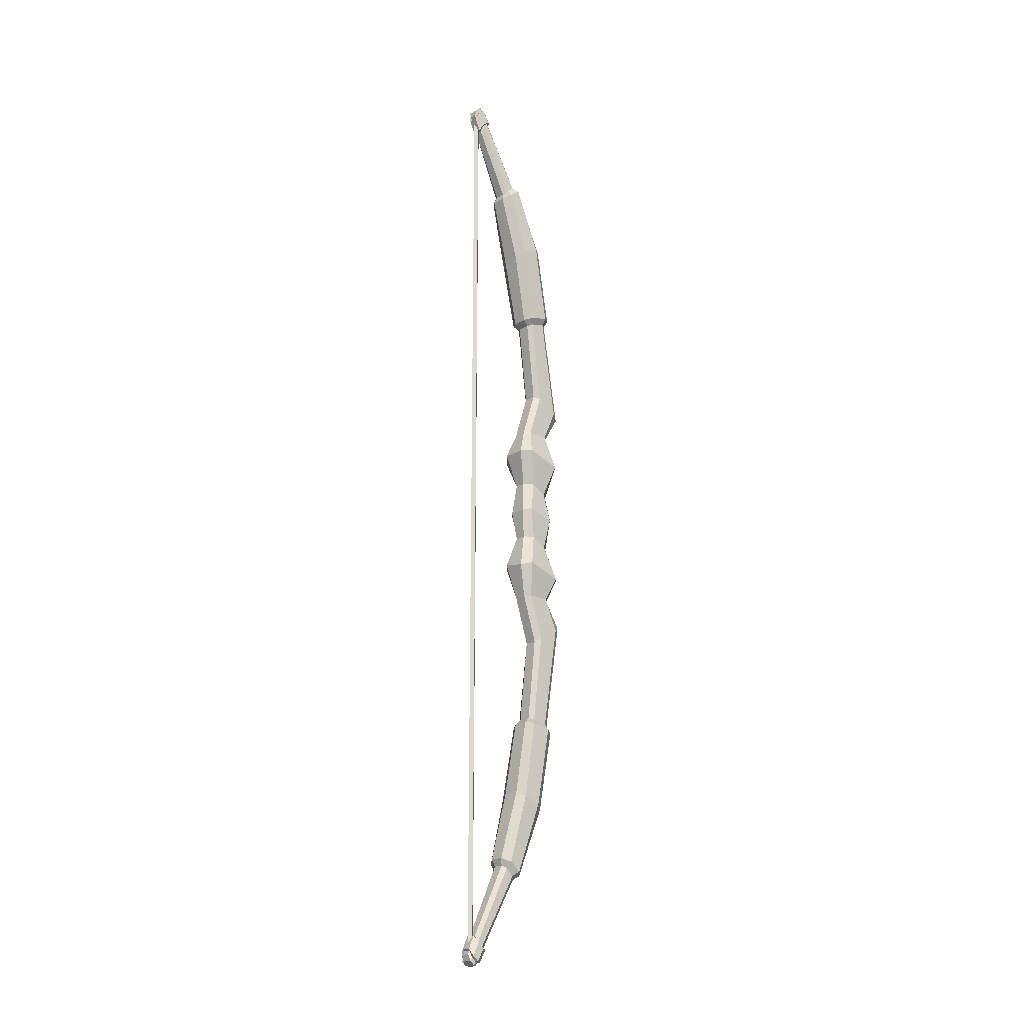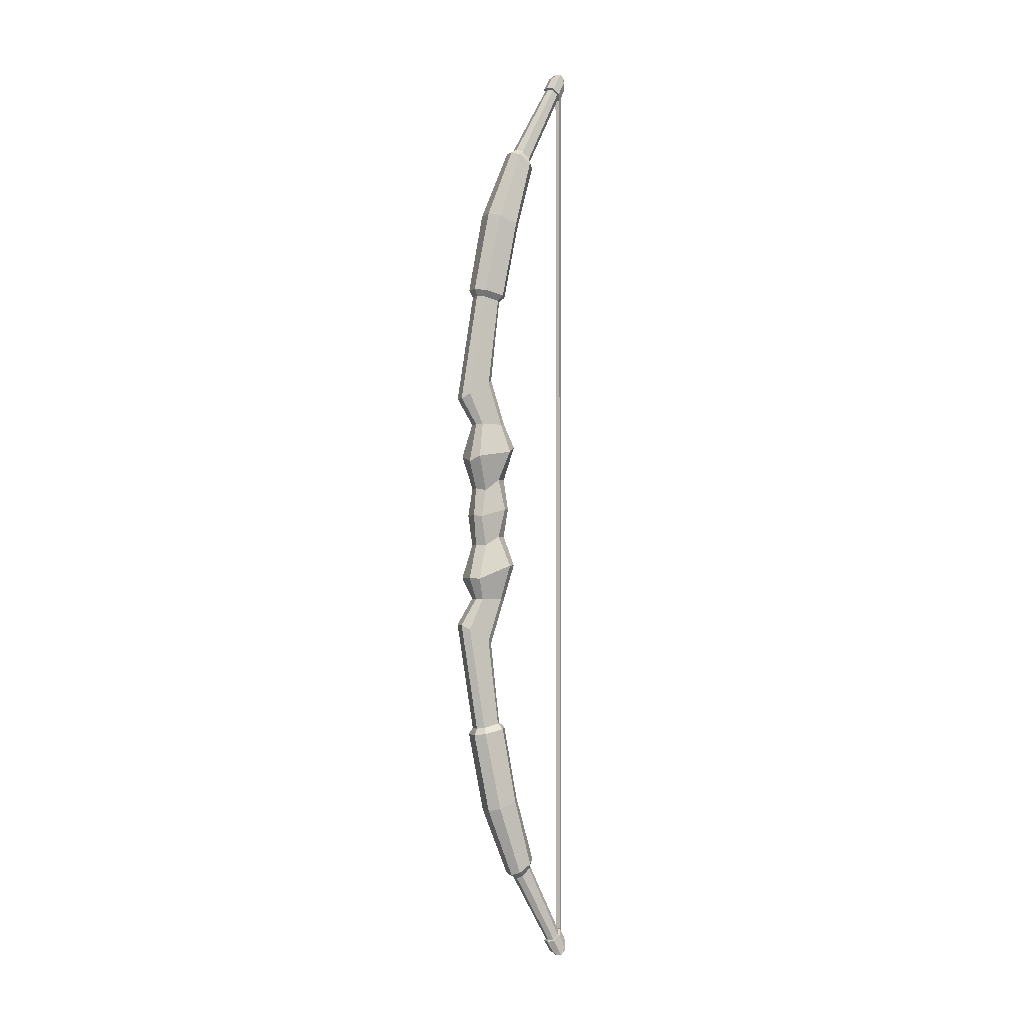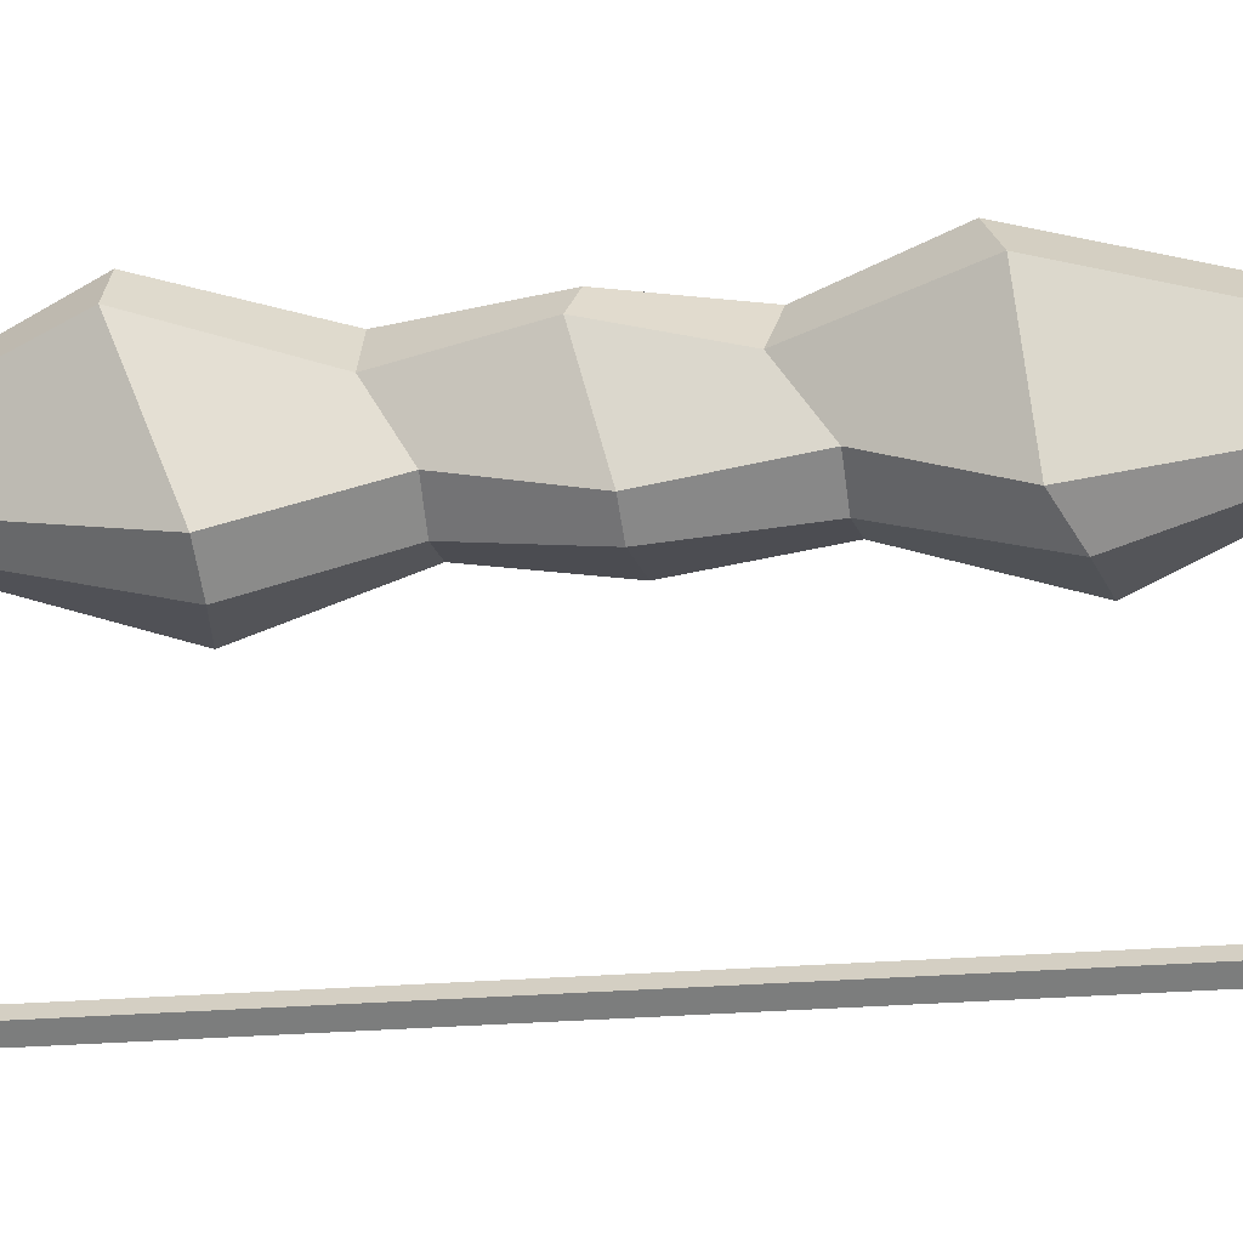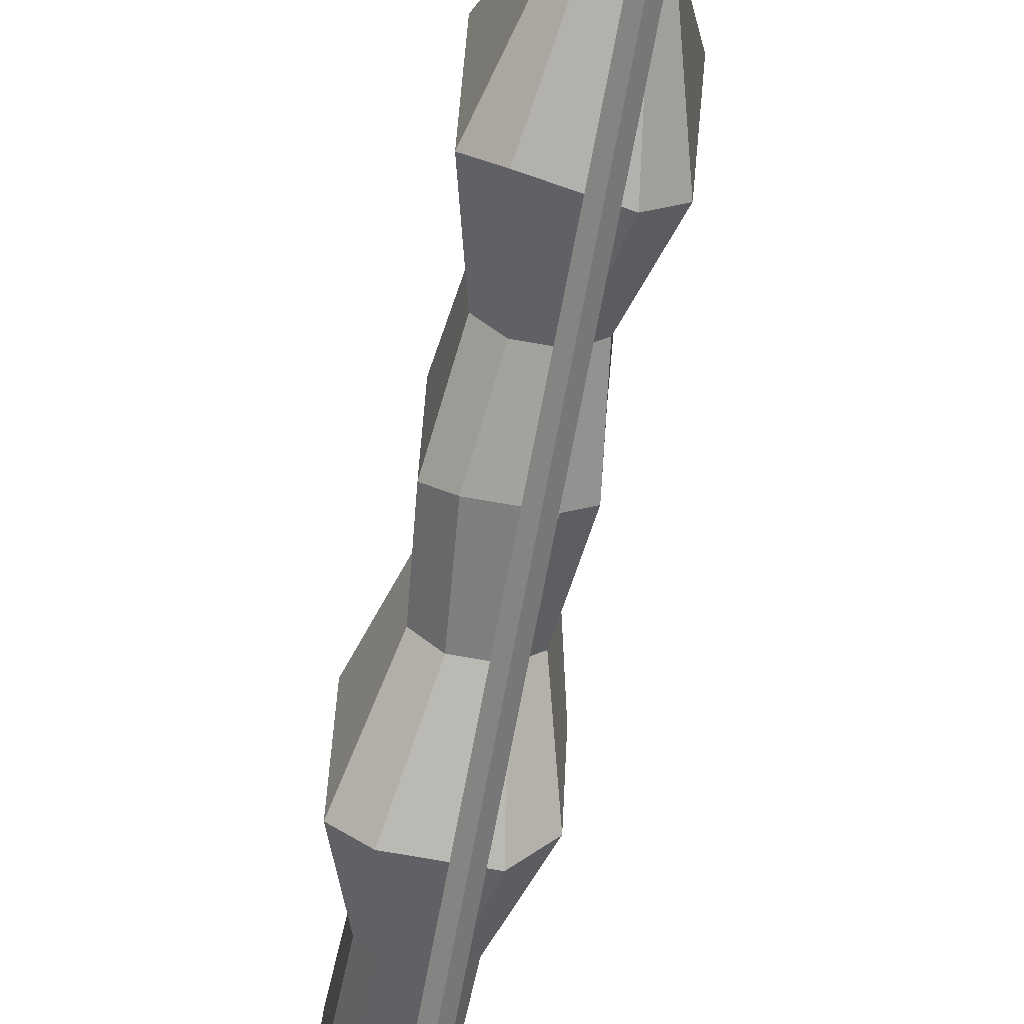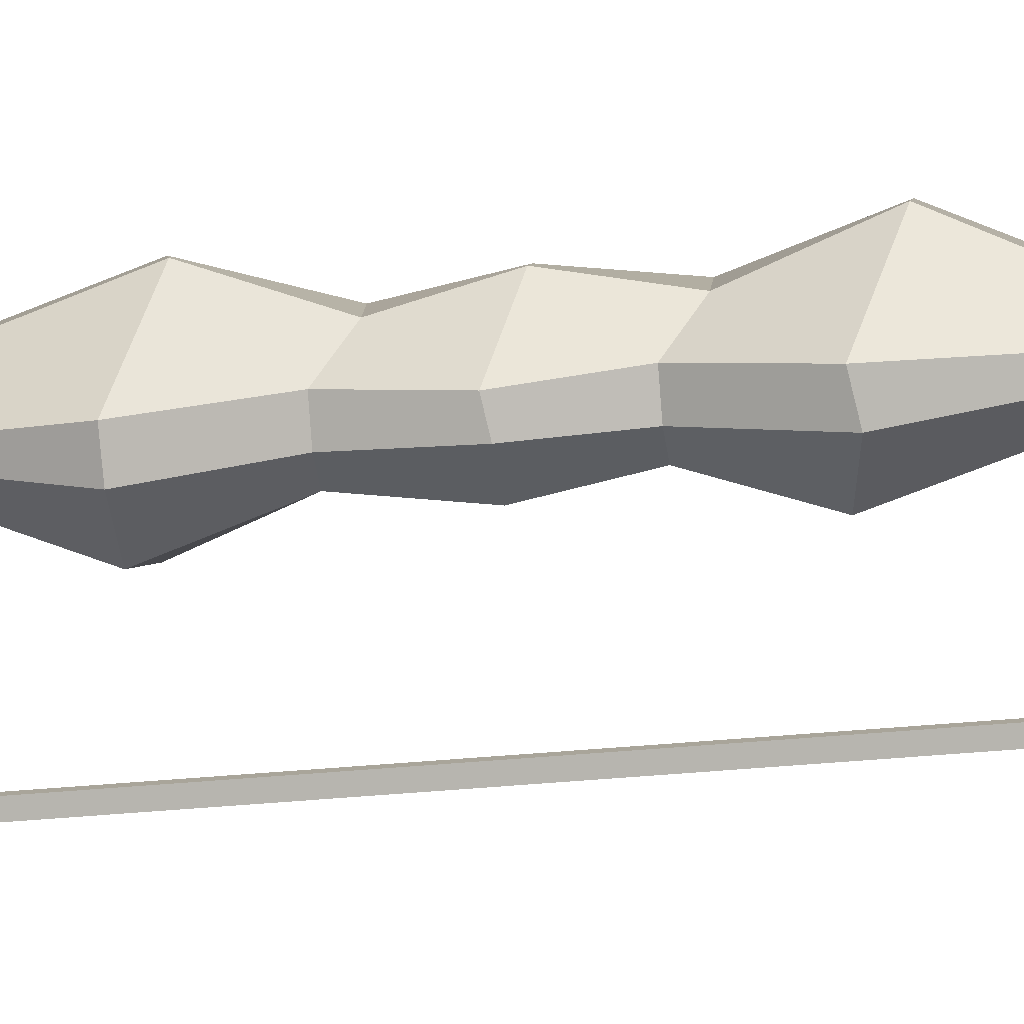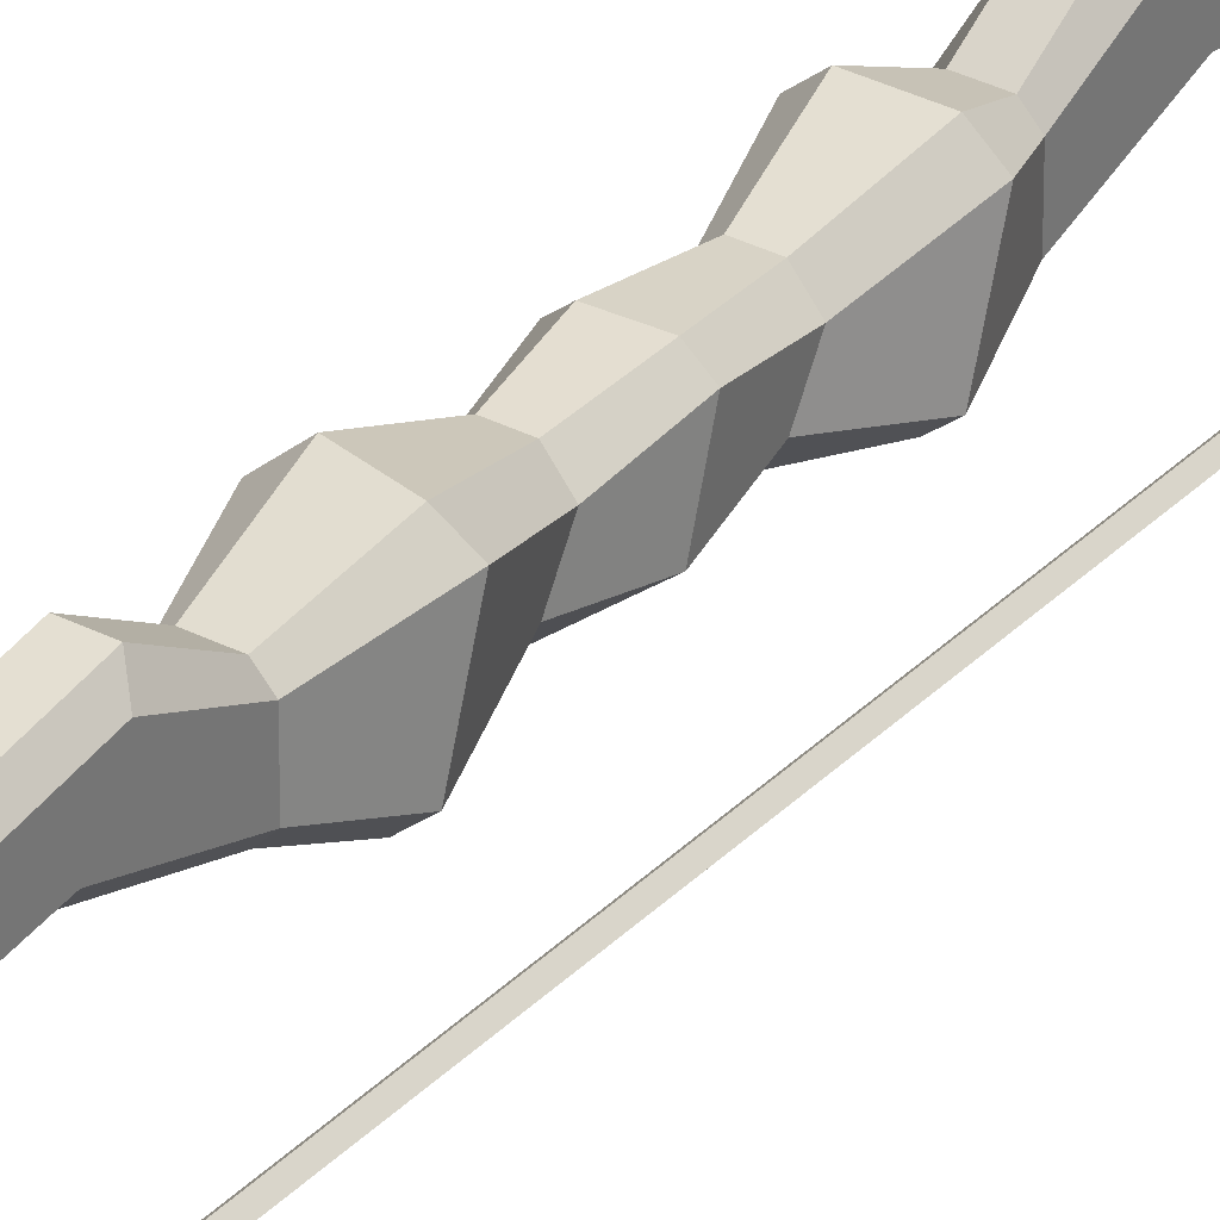
<metadata>
{"format":"obj","ext":"obj","renderer":"f3d","projection":"perspective","resolution":1024,"background":"white","views":[{"elev":-19.6,"azim":-131.7,"up":"+Y"},{"elev":-1.4,"azim":68.4,"up":"+Y"},{"elev":-15.7,"azim":101.2,"up":"+Z"},{"elev":-65.7,"azim":-10.4,"up":"+Z"},{"elev":-37.2,"azim":-83.0,"up":"+Z"},{"elev":32.7,"azim":-144.2,"up":"+Z"}]}
</metadata>
<code>
v -0.4769 -70.49 -12.33
v 0 -70.49 -11.85
v -0.4769 70.49 -12.33
v -0 70.49 -11.85
v -0 70.49 -12.8
v 0.4769 70.49 -12.33
v 0 -70.49 -12.8
v 0.4769 -70.49 -12.33
v 1.318 0.3556 -2.916
v -1.319 0.3556 -2.916
v -2.393 0.5537 -1.996
v -2.389 -0.6965 1.97
v -1.323 -0.6965 2.89
v 1.314 -0.5787 2.89
v 2.379 -0.775 1.97
v 2.377 0.3556 -1.996
v 1.678 -8.618 -3.792
v -1.751 -9.215 -3.792
v -3.124 -8.943 -2.594
v -3.1 -10.69 2.568
v -1.713 -10.69 3.766
v 1.719 -10.69 3.766
v 3.107 -10.69 2.568
v 3.083 -8.665 -2.594
v 1.719 8.013 3.766
v -1.713 8.838 3.766
v -3.1 8.566 2.568
v -3.121 10.31 -2.594
v -1.748 10.31 -3.792
v 1.684 10.31 -3.792
v 3.084 9.577 -2.594
v 3.107 8.838 2.568
v 0.8273 3.702 2.369
v -0.8302 3.702 2.369
v -0.848 5.072 -2.395
v 0.8095 5.072 -2.395
v 1.861 5.072 -1.122
v 1.865 3.426 1.096
v -1.868 3.702 1.096
v -1.872 5.072 -1.122
v -0.8484 -3.999 -2.395
v 0.8091 -3.999 -2.395
v -1.872 -3.999 -1.122
v -1.867 -5.369 1.096
v -0.8297 -5.369 2.369
v 0.8278 -5.369 2.369
v 1.865 -5.369 1.096
v 1.86 -3.999 -1.122
v -1.705 13.98 1.564
v 1.705 13.98 1.564
v 1.705 13.98 -1.59
v -1.705 13.98 -1.59
v -0.9428 13.98 2.381
v 0.9428 13.98 2.381
v 0.9428 13.98 -2.407
v -0.9428 13.98 -2.407
v -1.705 -13.98 -1.59
v 1.705 -13.98 -1.59
v 1.705 -13.98 1.564
v -1.705 -13.98 1.564
v 0.9428 -13.98 2.381
v -0.9428 -13.98 2.381
v -0.9428 -13.98 -2.407
v 0.9428 -13.98 -2.407
v -1.705 18.81 3.704
v 1.705 18.81 3.704
v 1.705 20.64 0.5412
v -1.705 20.64 0.5412
v -0.9428 18.1 4.849
v 0.9428 18.1 4.849
v 0.9428 21.12 -0.1661
v -0.9428 21.12 -0.1661
v -1.705 -20.64 0.5412
v 1.705 -20.64 0.5412
v 1.705 -18.81 3.704
v -1.705 -18.81 3.704
v 0.9428 -18.1 4.849
v -0.9428 -18.1 4.849
v -0.9428 -21.12 -0.1661
v 0.9428 -21.12 -0.1661
v -1.705 34.5 1.247
v 1.705 34.5 1.247
v 1.705 33.91 -1.053
v -1.705 33.91 -1.053
v -0.9428 34.65 2.253
v 0.9428 34.65 2.253
v 0.9428 33.76 -1.537
v -0.9428 33.76 -1.537
v -1.705 -33.91 -1.053
v 1.705 -33.91 -1.053
v 1.705 -34.5 1.247
v -1.705 -34.5 1.247
v 0.9428 -34.65 2.253
v -0.9428 -34.65 2.253
v -0.9428 -33.76 -1.537
v 0.9428 -33.76 -1.537
v -1.51 58.47 -5.406
v 1.51 58.47 -5.406
v 1.522 57.36 -6.518
v -1.522 57.36 -6.518
v -0.7709 58.91 -4.683
v 0.7709 58.91 -4.683
v 0.7588 56.98 -6.912
v -0.7588 56.98 -6.912
v -1.522 -57.36 -6.518
v 1.522 -57.36 -6.518
v 1.51 -58.47 -5.406
v -1.51 -58.47 -5.406
v 0.7709 -58.91 -4.683
v -0.7709 -58.91 -4.683
v -0.7588 -56.98 -6.912
v 0.7588 -56.98 -6.912
v -0.9264 71.82 -12.33
v 0.9264 71.82 -12.33
v 0.9207 71.2 -12.98
v -0.9207 71.2 -12.98
v -0.5175 71.87 -11.68
v 0.5175 71.87 -11.68
v 0.5264 70.25 -13.16
v -0.5264 70.25 -13.16
v -0.9207 -71.2 -12.98
v 0.9207 -71.2 -12.98
v 0.9264 -71.82 -12.33
v -0.9264 -71.82 -12.33
v 0.5175 -71.87 -11.68
v -0.5175 -71.87 -11.68
v -0.5264 -70.25 -13.16
v 0.5264 -70.25 -13.16
v 0.5729 67.59 -11.91
v -0.5729 67.59 -11.91
v -1.041 68.43 -11.69
v -1.043 69.15 -10.94
v -0.5682 69.28 -10.28
v 0.5682 69.28 -10.28
v 1.043 69.15 -10.94
v 1.041 68.43 -11.69
v 0.5276 71.35 -11.4
v -0.5276 71.35 -11.4
v -0.9498 71.29 -12.05
v -0.9448 70.65 -12.72
v -0.5357 69.72 -12.91
v 0.5357 69.72 -12.91
v 0.9448 70.65 -12.72
v 0.9498 71.29 -12.05
v 0.5682 -69.28 -10.28
v -0.5682 -69.28 -10.28
v -1.043 -69.15 -10.94
v -1.041 -68.43 -11.69
v -0.5729 -67.59 -11.91
v 0.5729 -67.59 -11.91
v 1.041 -68.43 -11.69
v 1.043 -69.15 -10.94
v 0.5357 -69.72 -12.91
v -0.5357 -69.72 -12.91
v -0.9448 -70.65 -12.72
v -0.9498 -71.29 -12.05
v -0.5276 -71.35 -11.4
v 0.5276 -71.35 -11.4
v 0.9498 -71.29 -12.05
v 0.9448 -70.65 -12.72
v 1.405 69.31 -10.9
v 1.397 68.49 -11.86
v 1.309 70.48 -12.79
v 1.321 71.23 -11.9
v -1.397 68.49 -11.86
v -1.405 69.31 -10.9
v -1.321 71.23 -11.9
v -1.309 70.48 -12.79
v -0.7184 69.54 -10.07
v -0.6823 71.4 -11.07
v 0.7184 69.54 -10.07
v 0.6823 71.4 -11.07
v 0.7156 67.58 -12.27
v 0.6831 69.49 -13.16
v -0.7156 67.58 -12.27
v -0.6831 69.49 -13.16
v 1.397 -68.49 -11.86
v 1.405 -69.31 -10.9
v 1.321 -71.23 -11.9
v 1.309 -70.48 -12.79
v -1.405 -69.31 -10.9
v -1.397 -68.49 -11.86
v -1.309 -70.48 -12.79
v -1.321 -71.23 -11.9
v 0.7184 -69.54 -10.07
v 0.6823 -71.4 -11.07
v -0.7184 -69.54 -10.07
v -0.6823 -71.4 -11.07
v -0.7156 -67.58 -12.27
v -0.6831 -69.49 -13.16
v 0.7156 -67.58 -12.27
v 0.6831 -69.49 -13.16
v 0 0 -11.85
v -0.4769 0 -12.33
v 0 0 -12.8
v 0.4769 0 -12.33
v 2.375 34.73 -1.643
v 2.392 35.43 1.295
v 2.765 46.36 -3.767
v 2.766 47.46 -1.076
v -2.392 35.43 1.295
v -2.375 34.73 -1.643
v -2.765 47.46 -1.074
v -2.766 46.36 -3.766
v -1.272 35.68 2.767
v -1.464 47.88 0.5067
v 1.272 35.68 2.767
v 1.462 48 0.4618
v 1.108 34.54 -2.389
v 1.314 45.71 -4.5
v -1.108 34.54 -2.389
v -1.313 45.73 -4.507
v 2.336 56.51 -6.37
v 2.175 57.83 -4.637
v -2.175 57.83 -4.637
v -2.336 56.51 -6.37
v -1.059 58.33 -3.666
v 1.059 58.33 -3.666
v 1.063 55.94 -7.256
v -1.063 55.94 -7.256
v 2.392 -35.43 1.295
v 2.375 -34.73 -1.643
v 2.636 -47.43 -1.118
v 2.637 -46.38 -3.683
v -2.375 -34.73 -1.643
v -2.392 -35.43 1.295
v -2.635 -46.38 -3.684
v -2.637 -47.43 -1.119
v 1.272 -35.68 2.767
v 1.395 -47.83 0.3893
v -1.272 -35.68 2.767
v -1.394 -47.94 0.3465
v -1.108 -34.54 -2.389
v -1.252 -45.76 -4.383
v 1.108 -34.54 -2.389
v 1.252 -45.78 -4.389
v 2.175 -57.83 -4.637
v 2.336 -56.51 -6.37
v -2.336 -56.51 -6.37
v -2.175 -57.83 -4.637
v 1.059 -58.33 -3.666
v -1.059 -58.33 -3.666
v -1.063 -55.94 -7.256
v 1.063 -55.94 -7.256
f 193 194 1 2
f 3 4 6 5
f 195 196 8 7
f 7 8 2 1
f 196 193 2 8
f 194 195 7 1
f 113 114 115 116
f 121 122 123 124
f 124 123 125 126
f 114 113 117 118
f 116 115 119 120
f 122 121 127 128
f 17 18 41 42
f 18 19 43 41
f 19 20 44 43
f 20 21 45 44
f 21 22 46 45
f 22 23 47 46
f 23 24 48 47
f 24 17 42 48
f 20 19 57 60
f 21 20 60 62
f 22 21 62 61
f 17 24 58 64
f 9 10 35 36
f 10 11 40 35
f 11 12 39 40
f 12 13 34 39
f 13 14 33 34
f 14 15 38 33
f 15 16 37 38
f 16 9 36 37
f 34 33 25 26
f 38 37 31 32
f 40 39 27 28
f 33 38 32 25
f 35 40 28 29
f 46 47 15 14
f 13 45 46 14
f 13 12 44 45
f 43 44 12 11
f 10 41 43 11
f 10 9 42 41
f 9 16 48 42
f 15 47 48 16
f 26 25 54 53
f 27 26 53 49
f 28 27 49 52
f 29 28 52 56
f 29 56 55 30
f 31 30 55 51
f 32 31 51 50
f 25 32 50 54
f 34 26 27 39
f 35 29 30 36
f 36 30 31 37
f 18 17 64 63
f 19 18 63 57
f 23 22 61 59
f 23 59 58 24
f 50 51 67 66
f 52 49 65 68
f 49 53 69 65
f 53 54 70 69
f 54 50 66 70
f 51 55 71 67
f 55 56 72 71
f 56 52 68 72
f 58 59 75 74
f 60 57 73 76
f 59 61 77 75
f 61 62 78 77
f 62 60 76 78
f 57 63 79 73
f 63 64 80 79
f 64 58 74 80
f 198 197 199 200
f 202 201 203 204
f 201 205 206 203
f 205 207 208 206
f 207 198 200 208
f 197 209 210 199
f 209 211 212 210
f 211 202 204 212
f 222 221 223 224
f 226 225 227 228
f 221 229 230 223
f 229 231 232 230
f 231 226 228 232
f 225 233 234 227
f 233 235 236 234
f 235 222 224 236
f 161 162 163 164
f 165 166 167 168
f 166 169 170 167
f 169 171 172 170
f 171 161 164 172
f 162 173 174 163
f 173 175 176 174
f 175 165 168 176
f 177 178 179 180
f 181 182 183 184
f 178 185 186 179
f 185 187 188 186
f 187 181 184 188
f 182 189 190 183
f 189 191 192 190
f 191 177 180 192
f 213 214 200 199
f 215 216 204 203
f 217 215 203 206
f 218 217 206 208
f 214 218 208 200
f 219 213 199 210
f 220 219 210 212
f 216 220 212 204
f 237 238 224 223
f 239 240 228 227
f 241 237 223 230
f 242 241 230 232
f 240 242 232 228
f 243 239 227 234
f 244 243 234 236
f 238 244 236 224
f 75 77 93 91
f 77 78 94 93
f 78 76 92 94
f 76 73 89 92
f 73 79 95 89
f 79 80 96 95
f 80 74 90 96
f 74 75 91 90
f 71 72 88 87
f 72 68 84 88
f 68 65 81 84
f 65 69 85 81
f 69 70 86 85
f 70 66 82 86
f 66 67 83 82
f 67 71 87 83
f 103 104 130 129
f 104 100 131 130
f 100 97 132 131
f 97 101 133 132
f 101 102 134 133
f 102 98 135 134
f 98 99 136 135
f 99 103 129 136
f 138 137 118 117
f 139 138 117 113
f 140 139 113 116
f 141 140 116 120
f 142 141 120 119
f 143 142 119 115
f 144 143 115 114
f 137 144 114 118
f 109 110 146 145
f 110 108 147 146
f 108 105 148 147
f 105 111 149 148
f 111 112 150 149
f 112 106 151 150
f 106 107 152 151
f 107 109 145 152
f 154 153 128 127
f 155 154 127 121
f 156 155 121 124
f 157 156 124 126
f 158 157 126 125
f 159 158 125 123
f 160 159 123 122
f 153 160 122 128
f 135 136 162 161
f 143 144 164 163
f 131 132 166 165
f 139 140 168 167
f 132 133 169 166
f 138 139 167 170
f 133 134 171 169
f 137 138 170 172
f 134 135 161 171
f 144 137 172 164
f 136 129 173 162
f 142 143 163 174
f 129 130 175 173
f 141 142 174 176
f 130 131 165 175
f 140 141 176 168
f 151 152 178 177
f 159 160 180 179
f 147 148 182 181
f 155 156 184 183
f 152 145 185 178
f 158 159 179 186
f 145 146 187 185
f 157 158 186 188
f 146 147 181 187
f 156 157 188 184
f 148 149 189 182
f 154 155 183 190
f 149 150 191 189
f 153 154 190 192
f 150 151 177 191
f 160 153 192 180
f 4 3 194 193
f 3 5 195 194
f 5 6 196 195
f 6 4 193 196
f 82 83 197 198
f 84 81 201 202
f 81 85 205 201
f 85 86 207 205
f 86 82 198 207
f 83 87 209 197
f 87 88 211 209
f 88 84 202 211
f 99 98 214 213
f 97 100 216 215
f 101 97 215 217
f 102 101 217 218
f 98 102 218 214
f 103 99 213 219
f 104 103 219 220
f 100 104 220 216
f 90 91 221 222
f 92 89 225 226
f 91 93 229 221
f 93 94 231 229
f 94 92 226 231
f 89 95 233 225
f 95 96 235 233
f 96 90 222 235
f 107 106 238 237
f 105 108 240 239
f 109 107 237 241
f 110 109 241 242
f 108 110 242 240
f 111 105 239 243
f 112 111 243 244
f 106 112 244 238

</code>
